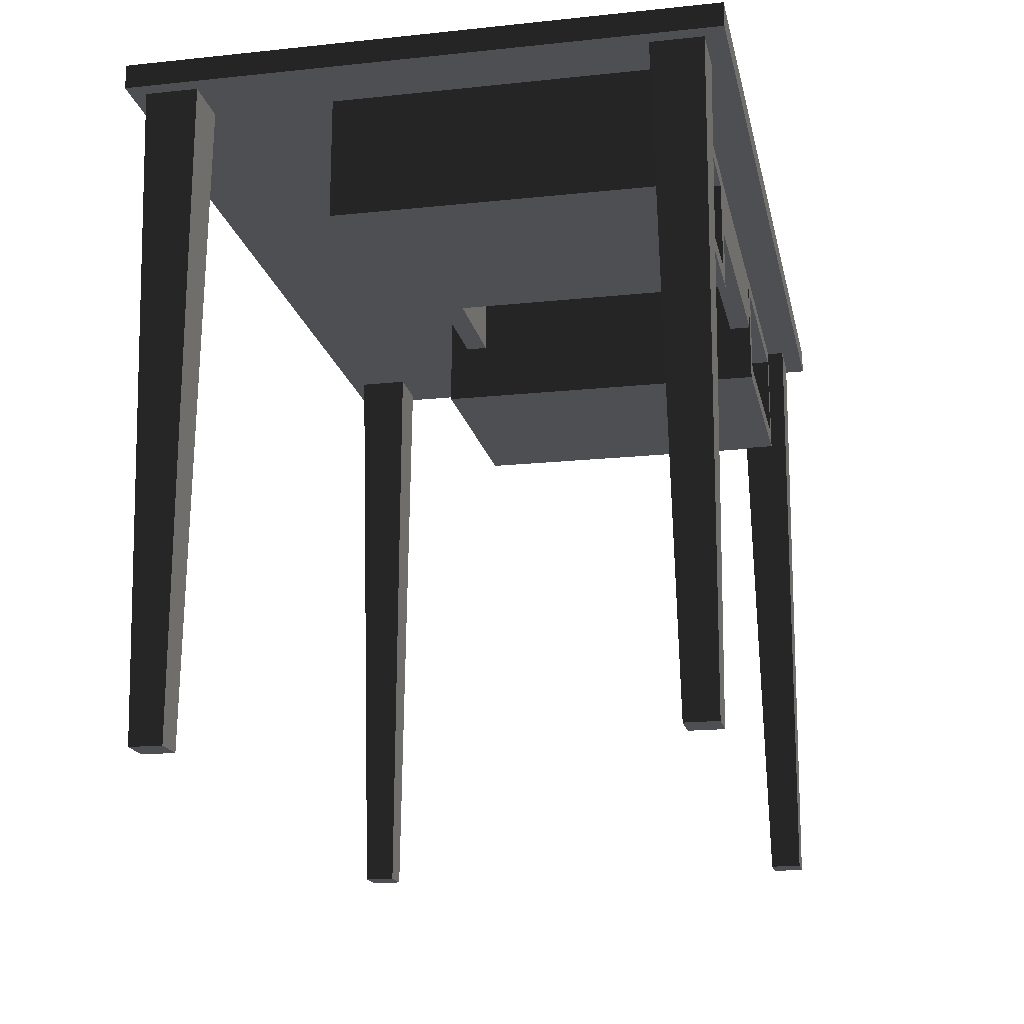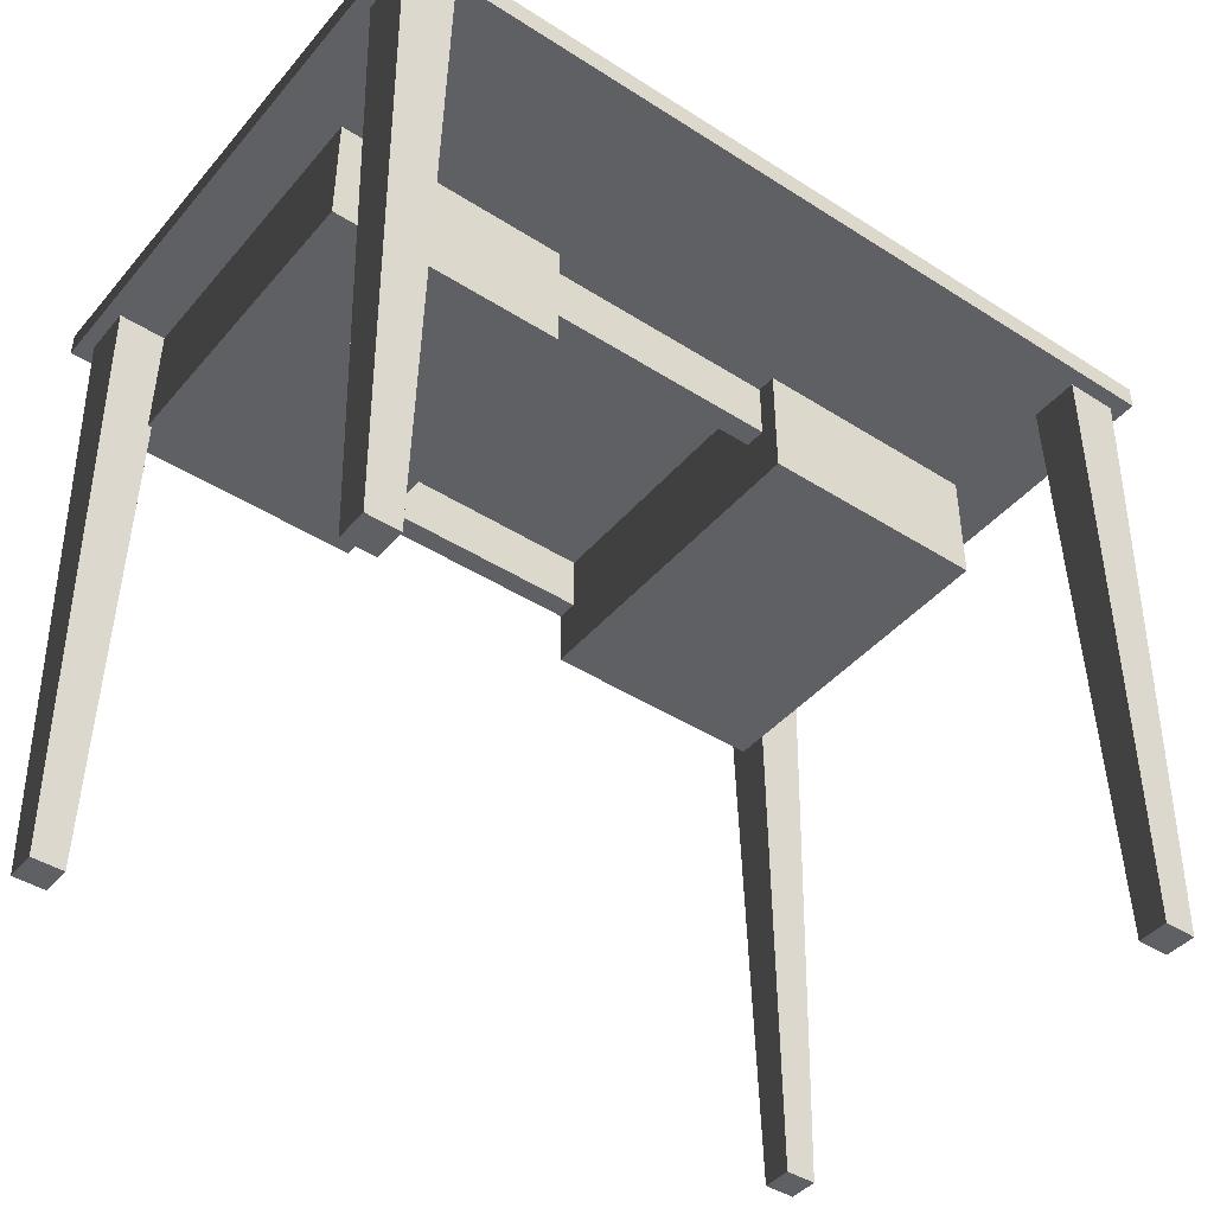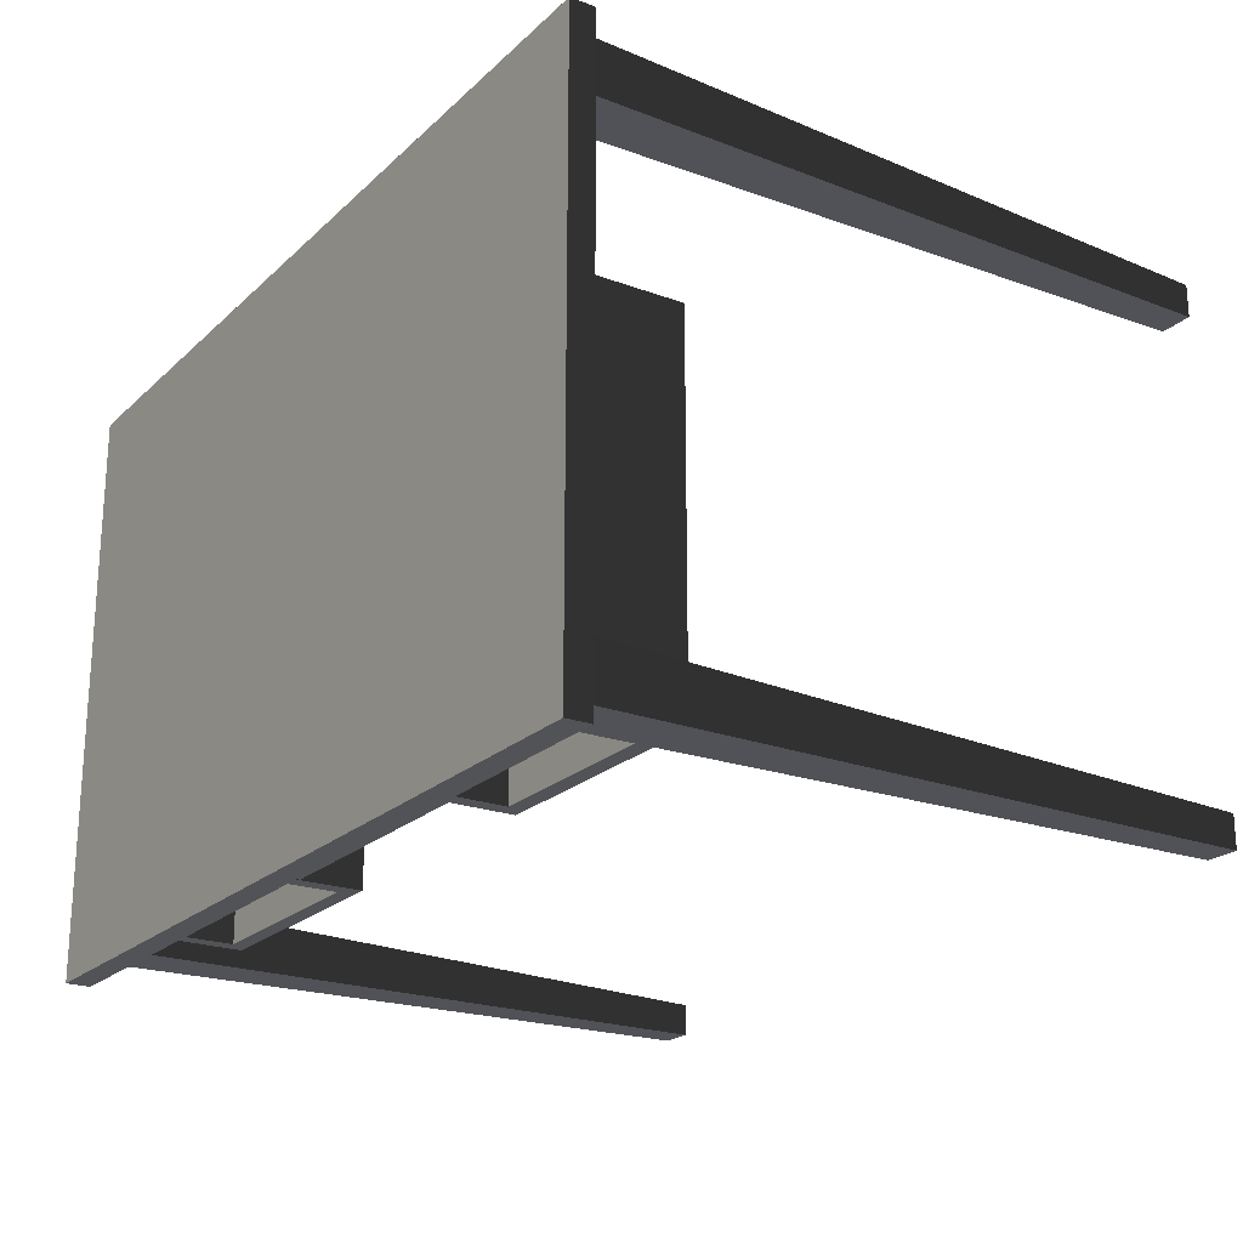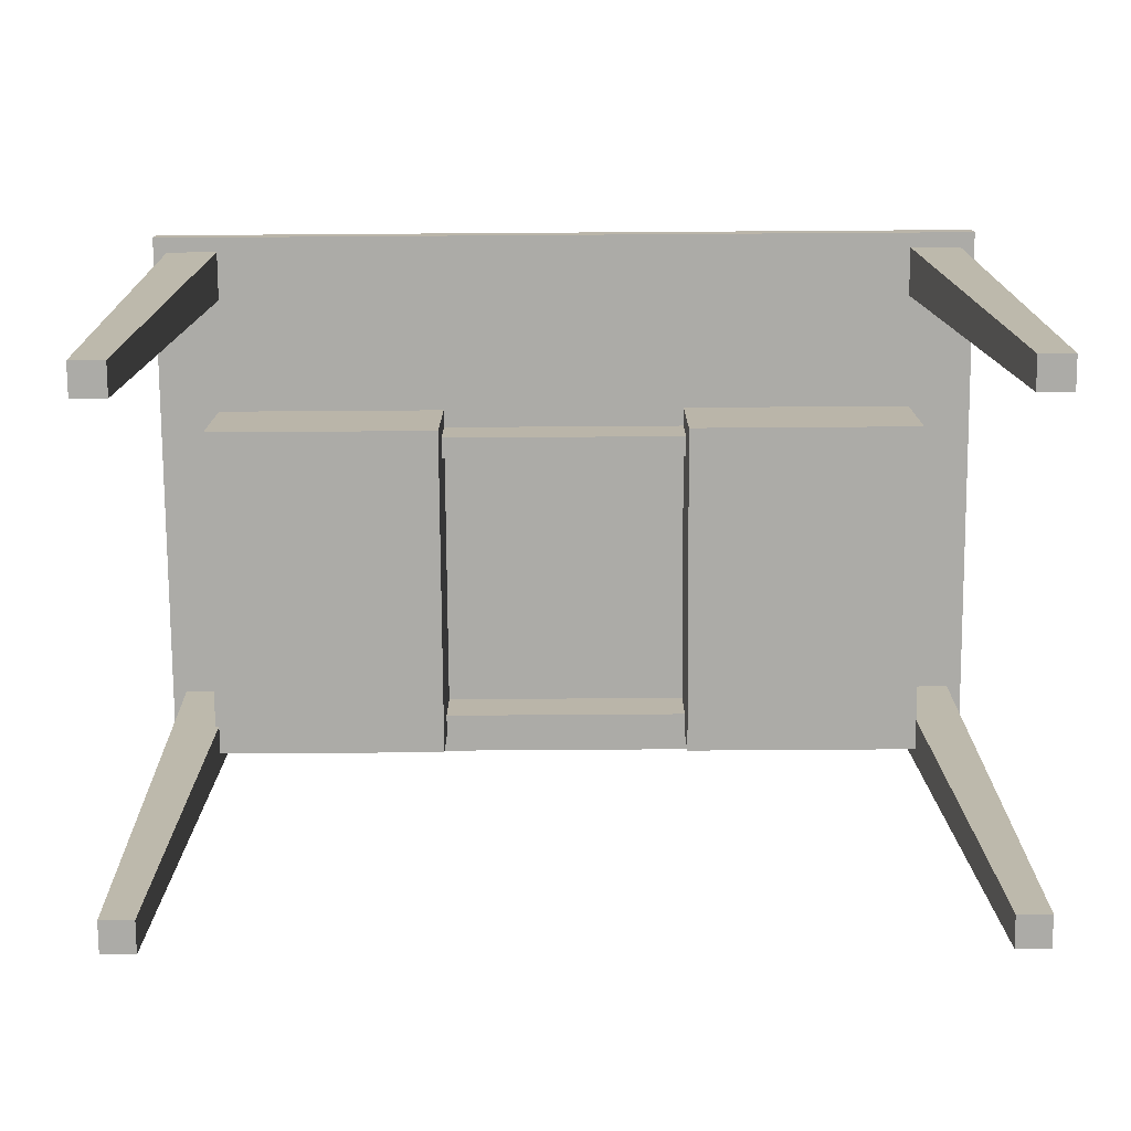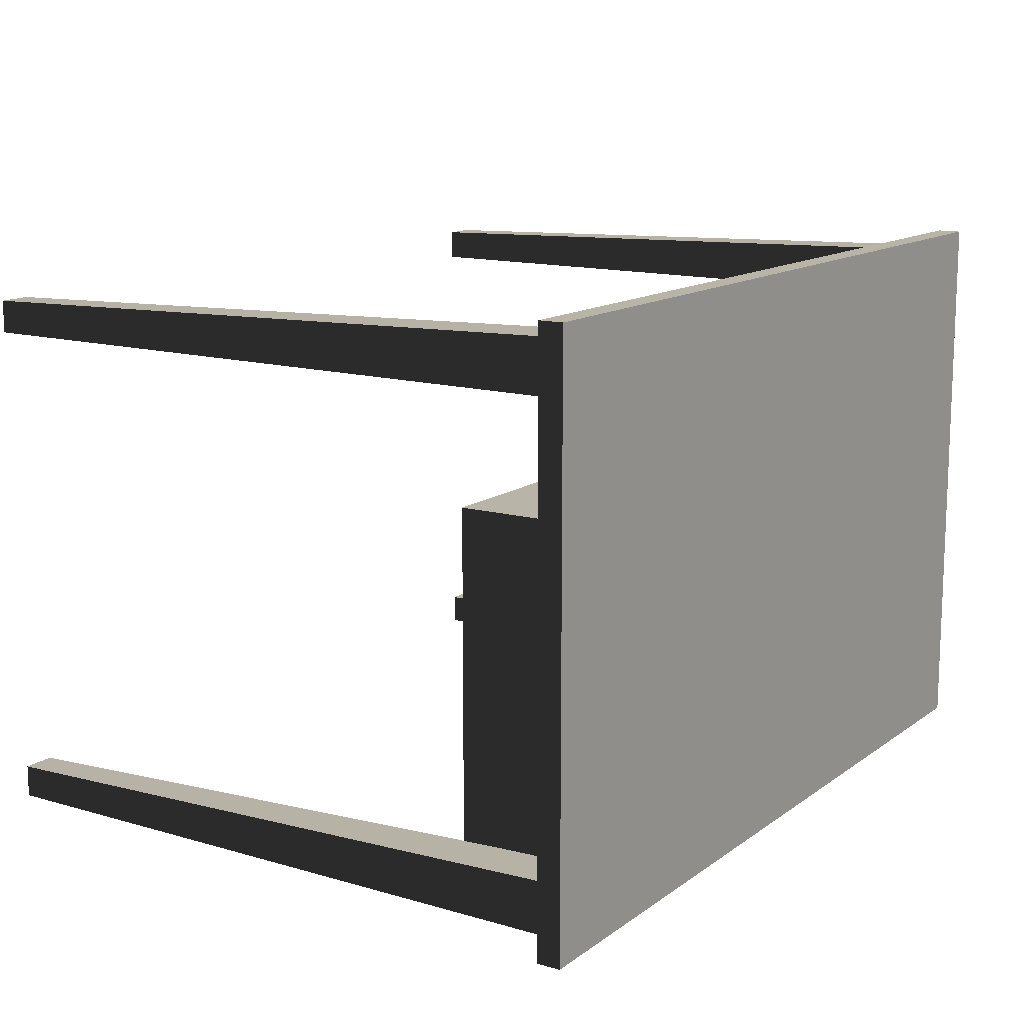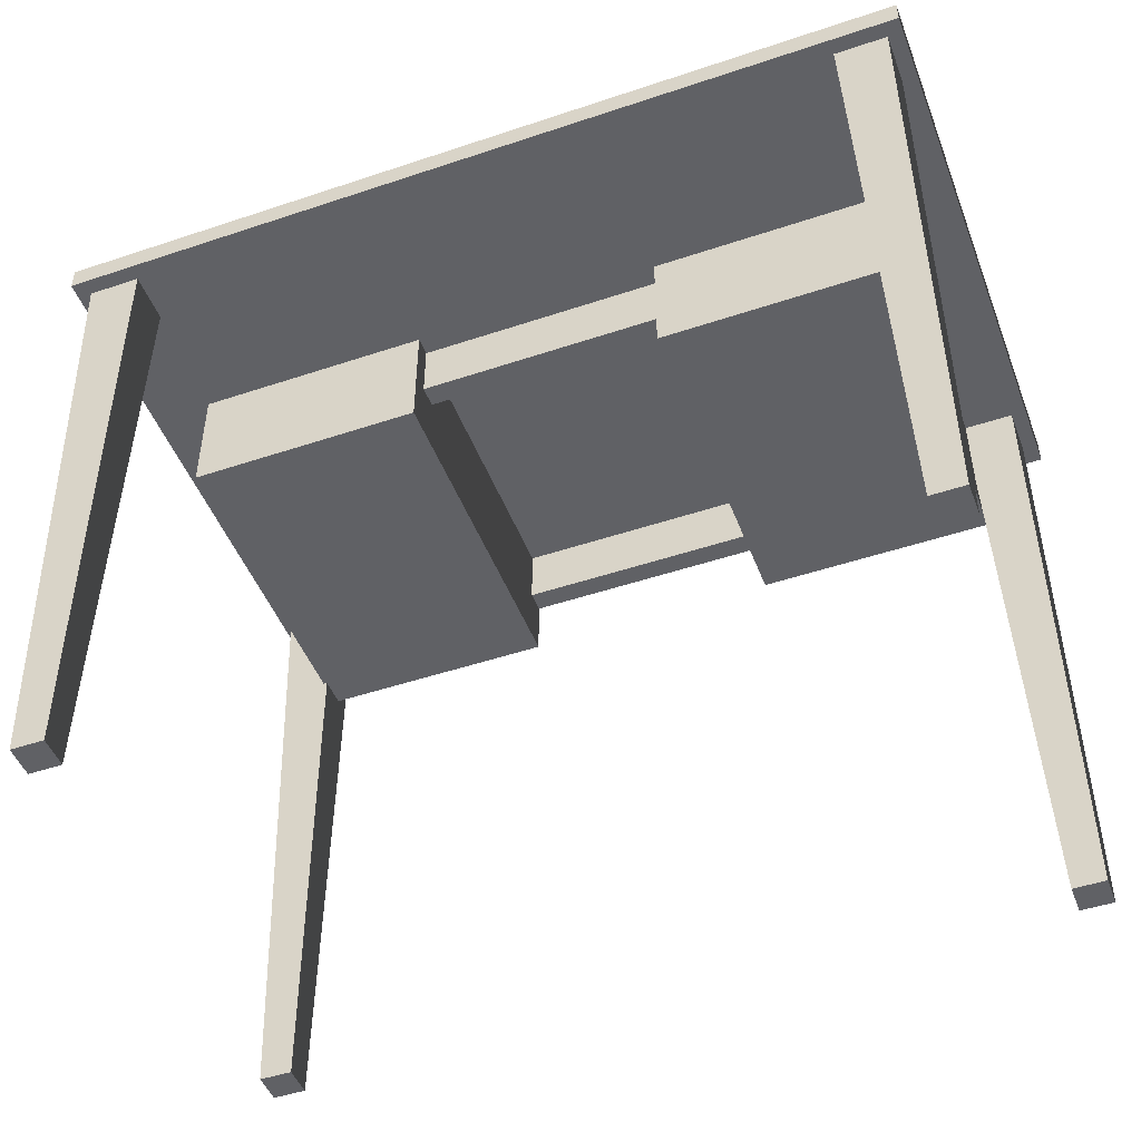
<metadata>
{"format":"obj","ext":"obj","renderer":"f3d","projection":"perspective","resolution":1024,"background":"white","views":[{"elev":-17.8,"azim":101.7,"up":"+Y"},{"elev":-43.2,"azim":-37.1,"up":"+Y"},{"elev":-21.7,"azim":-123.0,"up":"+Z"},{"elev":-76.3,"azim":0.4,"up":"+Y"},{"elev":13.1,"azim":122.7,"up":"+Z"},{"elev":-47.9,"azim":20.6,"up":"+Y"}]}
</metadata>
<code>
g SM_Table_01
v -0.55 0.8015 -0.361
v 0.55 0.8015 -0.361
v 0.55 0.8015 0.361
v -0.55 0.8015 0.361
v 0.55 0.8318 0.361
v -0.55 0.8318 -0.361
v -0.55 0.8318 0.361
v 0.55 0.8318 -0.361
v 0.55 0.8318 -0.361
v -0.55 0.8015 -0.361
v -0.55 0.8318 -0.361
v 0.55 0.8015 -0.361
v -0.55 0.8318 -0.361
v -0.55 0.8015 0.361
v -0.55 0.8318 0.361
v -0.55 0.8015 -0.361
v -0.55 0.8318 0.361
v 0.55 0.8015 0.361
v 0.55 0.8318 0.361
v -0.55 0.8015 0.361
v 0.55 0.8318 0.361
v 0.55 0.8015 -0.361
v 0.55 0.8318 -0.361
v 0.55 0.8015 0.361
v 0.4861 -1e-06 -0.3312
v 0.5272 -1e-06 -0.3312
v 0.5272 -1e-06 -0.2914
v 0.4861 -1e-06 -0.2914
v 0.5311 0.8054 -0.3361
v 0.4861 -1e-06 -0.3312
v 0.4641 0.8054 -0.3361
v 0.5272 -1e-06 -0.3312
v 0.4641 0.8054 -0.3361
v 0.4861 -1e-06 -0.2914
v 0.4641 0.8054 -0.2714
v 0.4861 -1e-06 -0.3312
v 0.5311 0.8054 -0.2714
v 0.4861 -1e-06 -0.2914
v 0.5272 -1e-06 -0.2914
v 0.4641 0.8054 -0.2714
v 0.5311 0.8054 -0.3361
v 0.5272 -1e-06 -0.2914
v 0.5272 -1e-06 -0.3312
v 0.5311 0.8054 -0.2714
v -0.5099 -1e-06 -0.3312
v -0.4688 -1e-06 -0.3312
v -0.4688 -1e-06 -0.2914
v -0.5099 -1e-06 -0.2914
v -0.465 0.8054 -0.3361
v -0.5099 -1e-06 -0.3312
v -0.5319 0.8054 -0.3361
v -0.4688 -1e-06 -0.3312
v -0.5319 0.8054 -0.3361
v -0.5099 -1e-06 -0.2914
v -0.5319 0.8054 -0.2714
v -0.5099 -1e-06 -0.3312
v -0.465 0.8054 -0.2714
v -0.5099 -1e-06 -0.2914
v -0.4688 -1e-06 -0.2914
v -0.5319 0.8054 -0.2714
v -0.465 0.8054 -0.3361
v -0.4688 -1e-06 -0.2914
v -0.4688 -1e-06 -0.3312
v -0.465 0.8054 -0.2714
v 0.4861 -1e-06 0.2817
v 0.5272 -1e-06 0.2817
v 0.5272 -1e-06 0.3215
v 0.4861 -1e-06 0.3215
v 0.5311 0.8054 0.2767
v 0.4861 -1e-06 0.2817
v 0.4641 0.8054 0.2767
v 0.5272 -1e-06 0.2817
v 0.4641 0.8054 0.2767
v 0.4861 -1e-06 0.3215
v 0.4641 0.8054 0.3414
v 0.4861 -1e-06 0.2817
v 0.5311 0.8054 0.3414
v 0.4861 -1e-06 0.3215
v 0.5272 -1e-06 0.3215
v 0.4641 0.8054 0.3414
v 0.5311 0.8054 0.2767
v 0.5272 -1e-06 0.3215
v 0.5272 -1e-06 0.2817
v 0.5311 0.8054 0.3414
v -0.4688 -1e-06 0.2817
v -0.5099 -1e-06 0.3215
v -0.5099 -1e-06 0.2817
v -0.4688 -1e-06 0.3215
v -0.465 0.8054 0.2767
v -0.5099 -1e-06 0.2817
v -0.5319 0.8054 0.2767
v -0.4688 -1e-06 0.2817
v -0.5319 0.8054 0.2767
v -0.5099 -1e-06 0.3215
v -0.5319 0.8054 0.3414
v -0.5099 -1e-06 0.2817
v -0.465 0.8054 0.3414
v -0.5099 -1e-06 0.3215
v -0.4688 -1e-06 0.3215
v -0.5319 0.8054 0.3414
v -0.465 0.8054 0.2767
v -0.4688 -1e-06 0.3215
v -0.4688 -1e-06 0.2817
v -0.465 0.8054 0.3414
v -0.4706 0.6488 -0.3137
v -0.1648 0.6488 -0.3137
v -0.1648 0.6488 0.1247
v -0.4706 0.6488 0.1247
v -0.1891 0.7782 0.0835
v -0.4463 0.6731 0.0835
v -0.4463 0.7782 0.0835
v -0.1891 0.6731 0.0835
v -0.4706 0.8026 -0.3137
v -0.4706 0.6488 0.1247
v -0.4706 0.8026 0.1247
v -0.4706 0.6488 -0.3137
v -0.4706 0.8026 0.1247
v -0.1648 0.6488 0.1247
v -0.1648 0.8026 0.1247
v -0.4706 0.6488 0.1247
v -0.1648 0.8026 0.1247
v -0.1648 0.6488 -0.3137
v -0.1648 0.8026 -0.3137
v -0.1648 0.6488 0.1247
v -0.4463 0.6731 0.0835
v -0.1849 0.6689 -0.3137
v -0.4505 0.6689 -0.3137
v -0.1891 0.6731 0.0835
v -0.4463 0.6731 0.0835
v -0.4505 0.7825 -0.3137
v -0.4463 0.7782 0.0835
v -0.4505 0.6689 -0.3137
v -0.4505 0.7825 -0.3137
v -0.1849 0.7825 -0.3137
v -0.4463 0.7782 0.0835
v -0.1891 0.7782 0.0835
v -0.1891 0.7782 0.0835
v -0.1849 0.7825 -0.3137
v -0.1849 0.6689 -0.3137
v -0.1891 0.6731 0.0835
v 0.1615 0.6488 -0.3137
v 0.4673 0.6488 -0.3137
v 0.4673 0.6488 0.1259
v 0.1615 0.6488 0.1259
v 0.443 0.7782 0.08474
v 0.1858 0.6731 0.08474
v 0.1858 0.7782 0.08474
v 0.443 0.6731 0.08474
v 0.1615 0.8026 -0.3137
v 0.1615 0.6488 0.1259
v 0.1615 0.8026 0.1259
v 0.1615 0.6488 -0.3137
v 0.1615 0.8026 0.1259
v 0.4673 0.6488 0.1259
v 0.4673 0.8026 0.1259
v 0.1615 0.6488 0.1259
v 0.4673 0.8026 0.1259
v 0.4673 0.6488 -0.3137
v 0.4673 0.8026 -0.3137
v 0.4673 0.6488 0.1259
v 0.443 0.6731 0.08474
v 0.1816 0.6689 -0.3137
v 0.1858 0.6731 0.08474
v 0.4472 0.6689 -0.3137
v 0.1858 0.6731 0.08474
v 0.1816 0.7825 -0.3137
v 0.1858 0.7782 0.08474
v 0.1816 0.6689 -0.3137
v 0.1816 0.7825 -0.3137
v 0.443 0.7782 0.08474
v 0.1858 0.7782 0.08474
v 0.4472 0.7825 -0.3137
v 0.443 0.7782 0.08474
v 0.4472 0.7825 -0.3137
v 0.4472 0.6689 -0.3137
v 0.443 0.6731 0.08474
v -0.167 0.7249 -0.3132
v 0.164 0.7249 -0.3132
v 0.164 0.7249 -0.2857
v -0.167 0.7249 -0.2857
v 0.164 0.802 -0.3132
v -0.167 0.7249 -0.3132
v -0.167 0.802 -0.3132
v 0.164 0.7249 -0.3132
v -0.167 0.802 -0.2857
v 0.164 0.7249 -0.2857
v 0.164 0.802 -0.2857
v -0.167 0.7249 -0.2857
v -0.167 0.7249 0.07341
v 0.164 0.7249 0.07341
v 0.164 0.7249 0.1008
v -0.167 0.7249 0.1008
v 0.164 0.802 0.07341
v -0.167 0.7249 0.07341
v -0.167 0.802 0.07341
v 0.164 0.7249 0.07341
v -0.167 0.802 0.1008
v 0.164 0.7249 0.1008
v 0.164 0.802 0.1008
v -0.167 0.7249 0.1008
v -0.4505 0.6689 -0.3137
v -0.1648 0.6488 -0.3137
v -0.4706 0.6488 -0.3137
v -0.4706 0.8026 -0.3137
v -0.1849 0.6689 -0.3137
v -0.4505 0.7825 -0.3137
v -0.1648 0.8026 -0.3137
v -0.1849 0.7825 -0.3137
v 0.1615 0.6488 -0.3137
v 0.4472 0.6689 -0.3137
v 0.4673 0.6488 -0.3137
v 0.4673 0.8026 -0.3137
v 0.1816 0.6689 -0.3137
v 0.4472 0.7825 -0.3137
v 0.1615 0.8026 -0.3137
v 0.1816 0.7825 -0.3137
f 1 2 3
f 1 3 4
f 5 6 7
f 6 5 8
f 9 10 11
f 10 9 12
f 13 14 15
f 14 13 16
f 17 18 19
f 18 17 20
f 21 22 23
f 22 21 24
f 25 26 27
f 25 27 28
f 29 30 31
f 30 29 32
f 33 34 35
f 34 33 36
f 37 38 39
f 38 37 40
f 41 42 43
f 42 41 44
f 45 46 47
f 45 47 48
f 49 50 51
f 50 49 52
f 53 54 55
f 54 53 56
f 57 58 59
f 58 57 60
f 61 62 63
f 62 61 64
f 65 66 67
f 65 67 68
f 69 70 71
f 70 69 72
f 73 74 75
f 74 73 76
f 77 78 79
f 78 77 80
f 81 82 83
f 82 81 84
f 85 86 87
f 86 85 88
f 89 90 91
f 90 89 92
f 93 94 95
f 94 93 96
f 97 98 99
f 98 97 100
f 101 102 103
f 102 101 104
f 105 106 107
f 105 107 108
f 109 110 111
f 110 109 112
f 113 114 115
f 114 113 116
f 117 118 119
f 118 117 120
f 121 122 123
f 122 121 124
f 125 126 127
f 126 125 128
f 129 130 131
f 130 129 132
f 133 134 135
f 134 136 135
f 137 138 139
f 137 139 140
f 141 142 143
f 141 143 144
f 145 146 147
f 146 145 148
f 149 150 151
f 150 149 152
f 153 154 155
f 154 153 156
f 157 158 159
f 158 157 160
f 161 162 163
f 162 161 164
f 165 166 167
f 166 165 168
f 169 170 171
f 170 169 172
f 173 174 175
f 173 175 176
f 177 178 179
f 177 179 180
f 181 182 183
f 182 181 184
f 185 186 187
f 186 185 188
f 189 190 191
f 189 191 192
f 193 194 195
f 194 193 196
f 197 198 199
f 198 197 200
f 201 202 203
f 203 204 201
f 202 201 205
f 201 204 206
f 205 207 202
f 204 207 206
f 207 205 208
f 206 207 208
f 209 210 211
f 210 212 211
f 210 209 213
f 212 210 214
f 209 215 213
f 214 215 212
f 213 215 216
f 215 214 216

</code>
